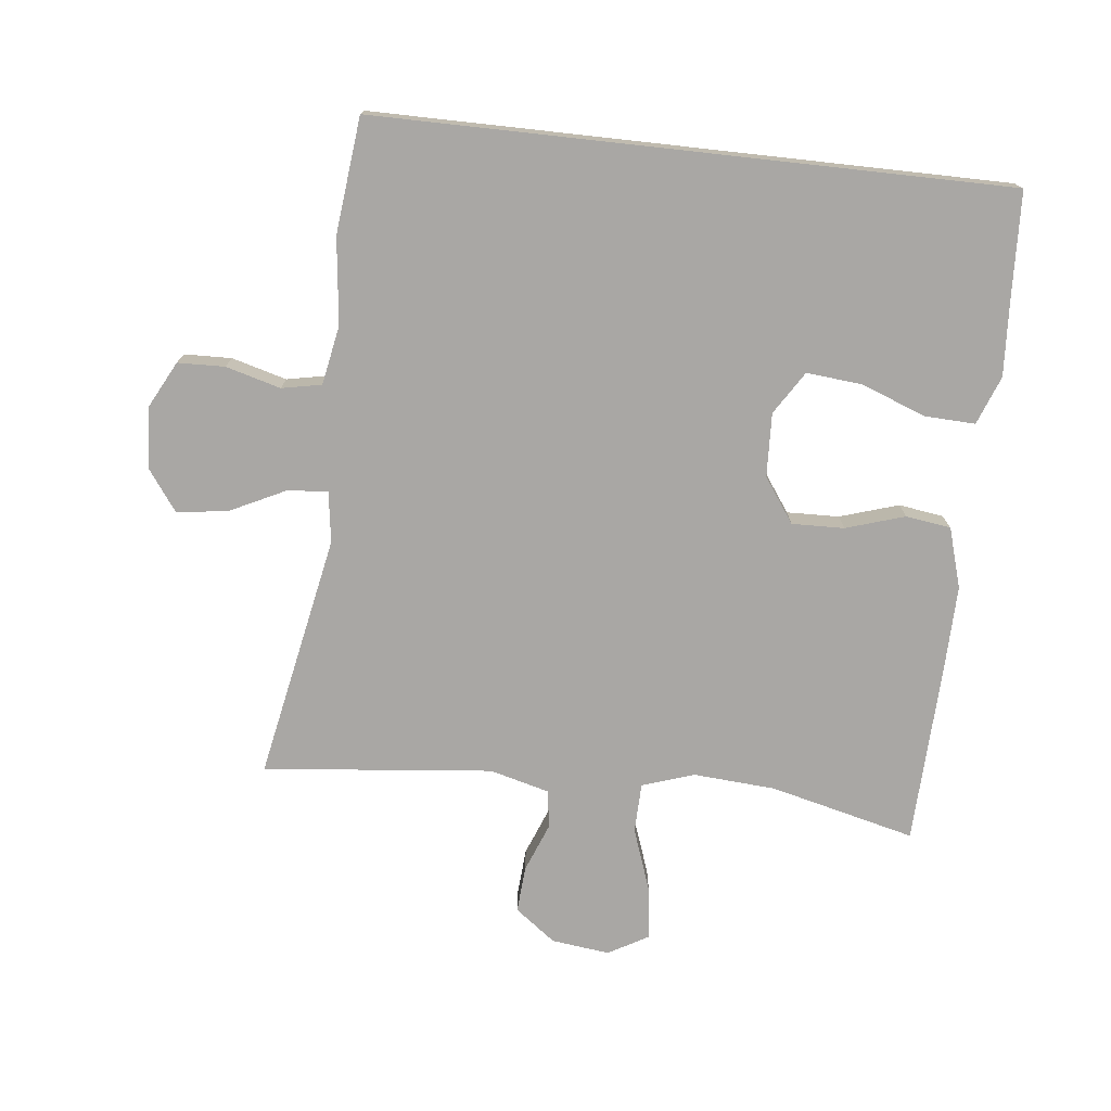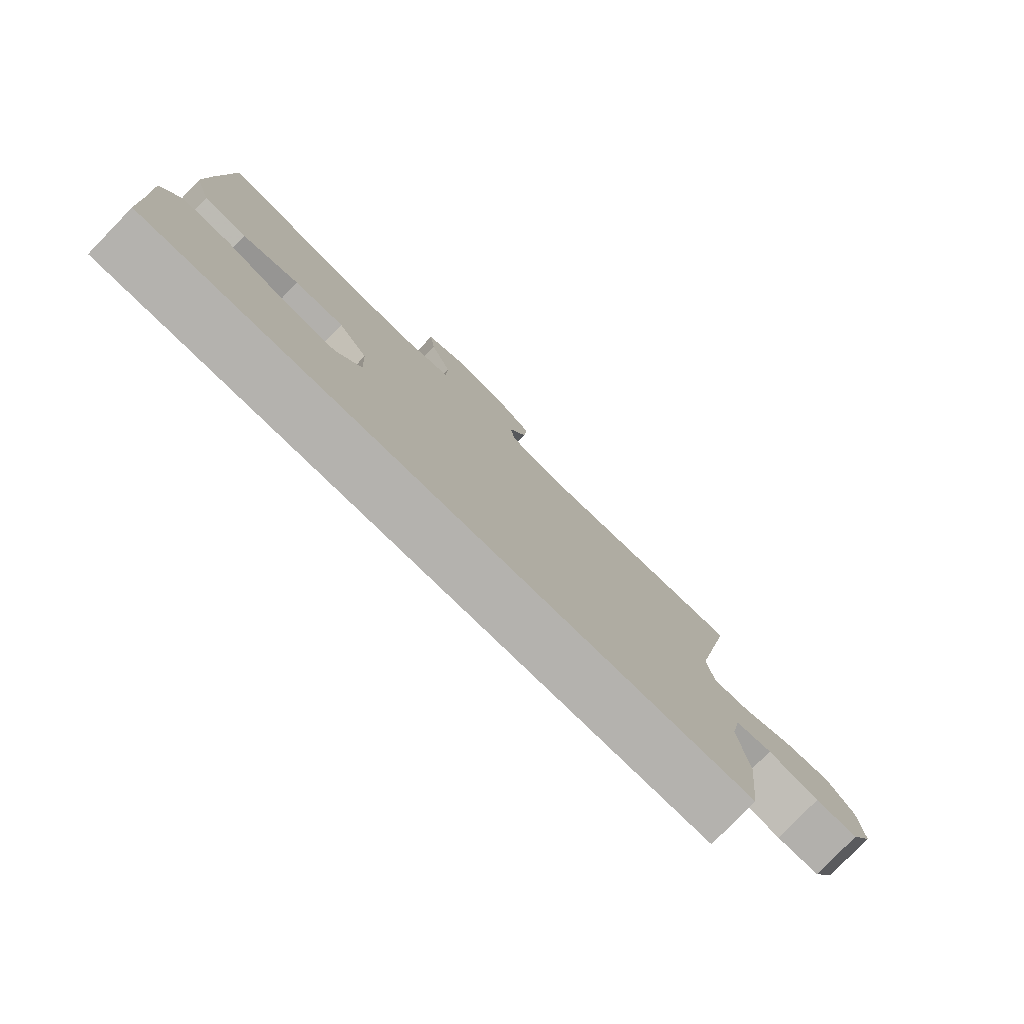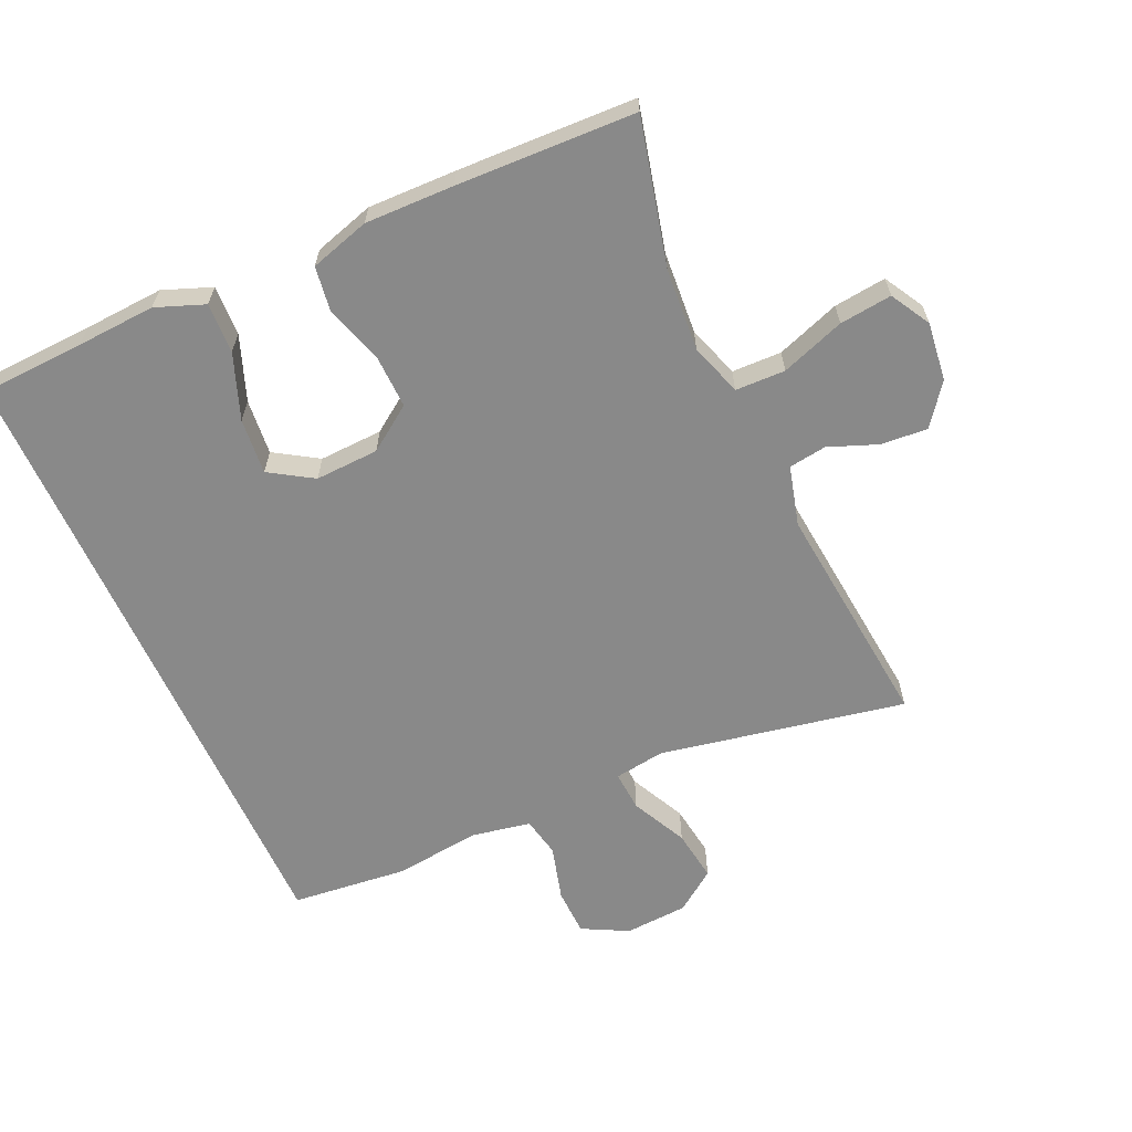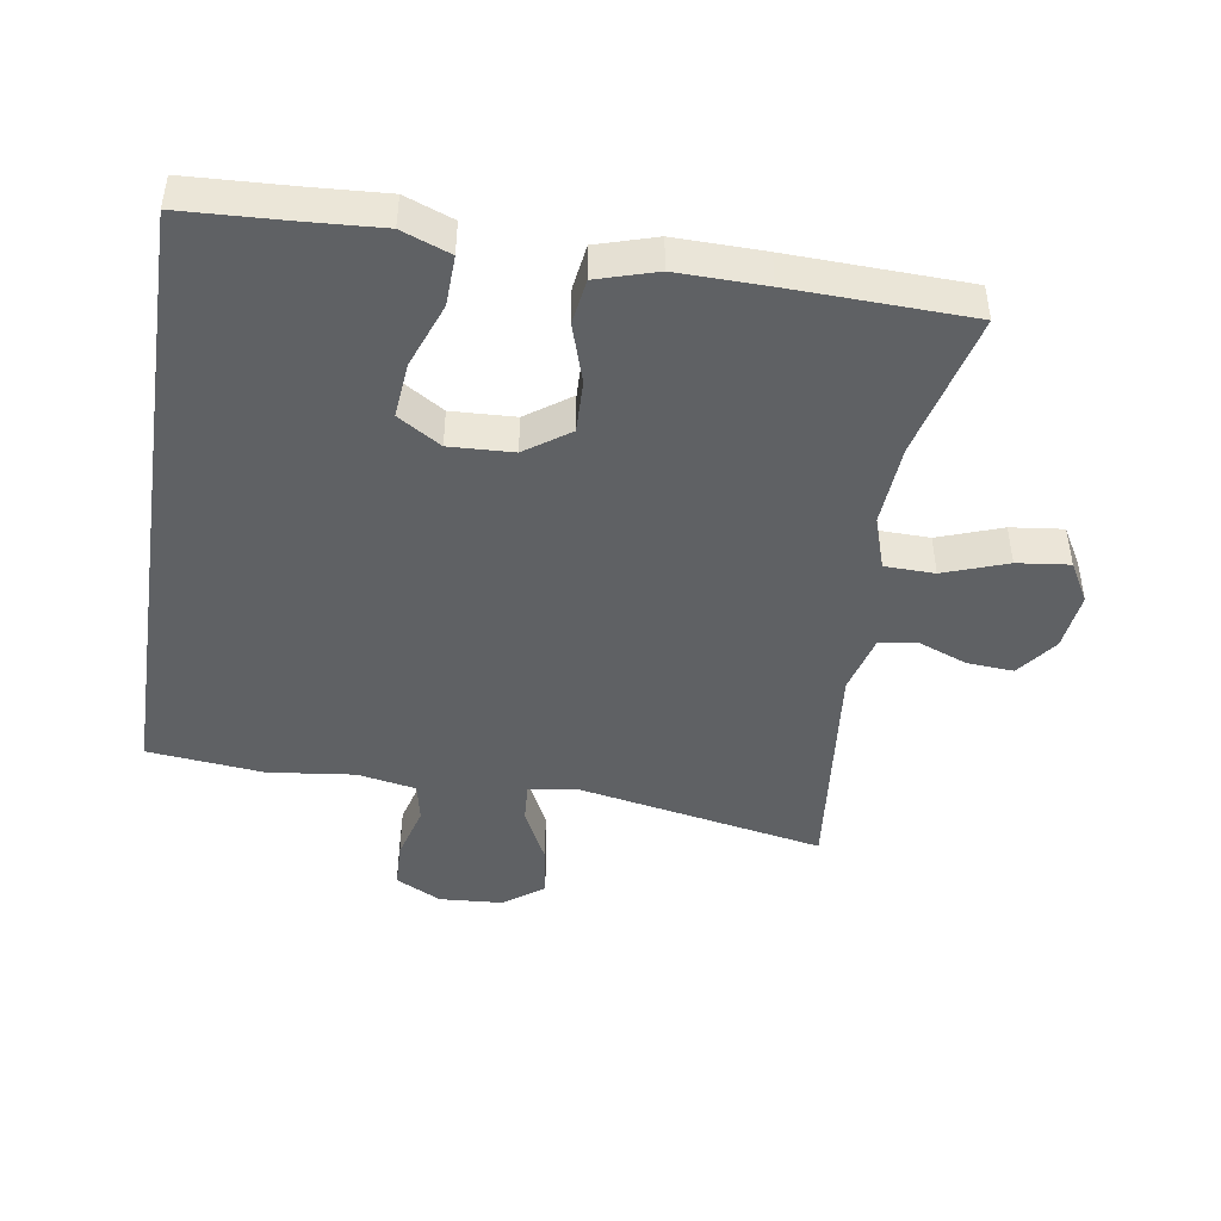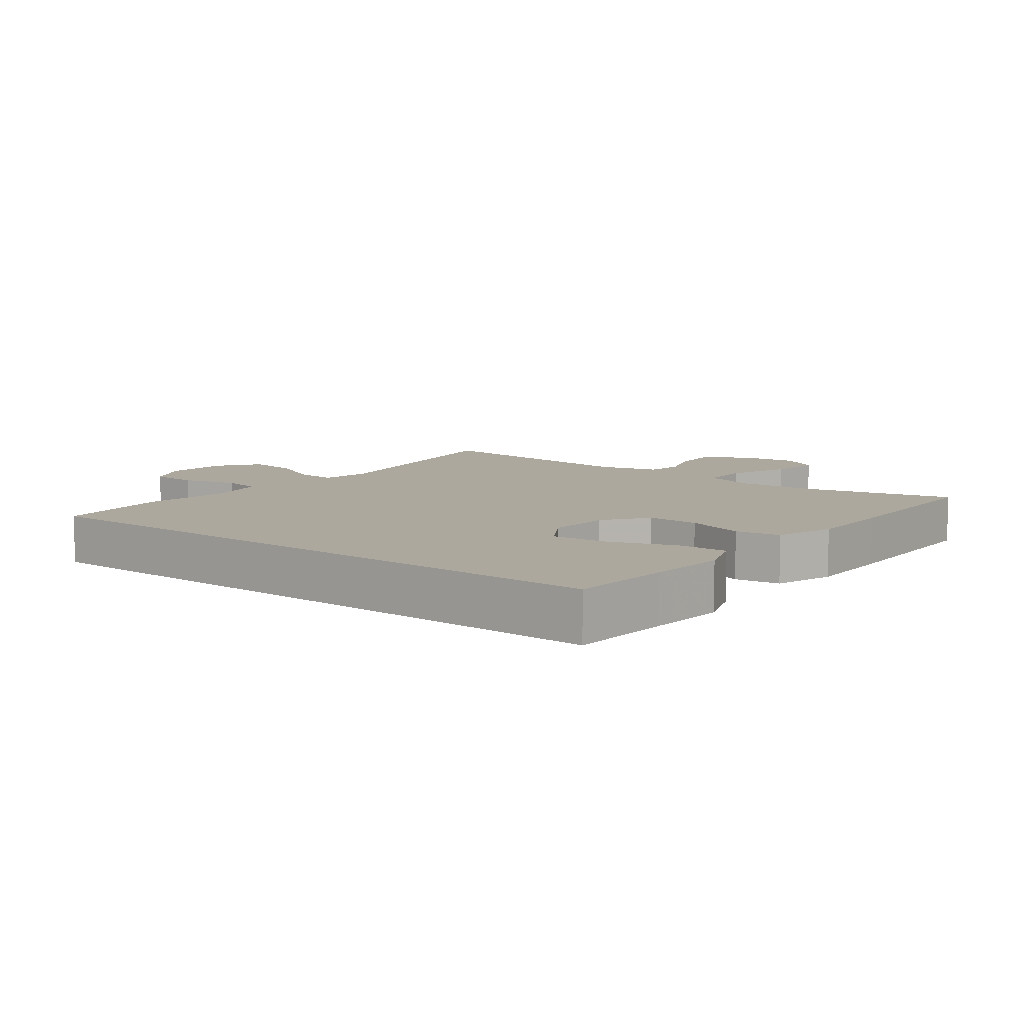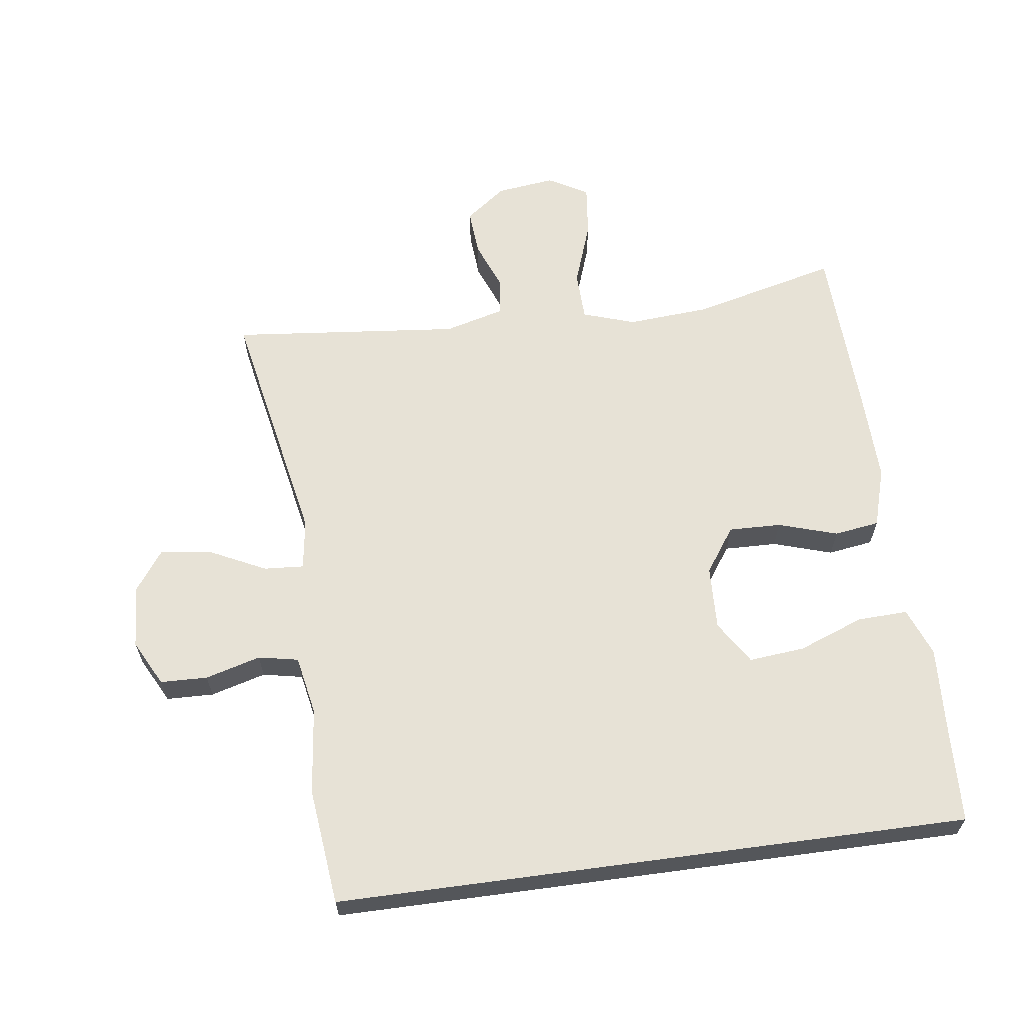
<metadata>
{"format":"obj","ext":"obj","renderer":"f3d","projection":"perspective","resolution":1024,"background":"white","views":[{"elev":-74.8,"azim":173.7,"up":"+Y"},{"elev":-79.7,"azim":-44.2,"up":"+Z"},{"elev":-63.2,"azim":-65.6,"up":"+Y"},{"elev":-45.4,"azim":-98.7,"up":"+Y"},{"elev":8.6,"azim":-141.6,"up":"+Y"},{"elev":63.0,"azim":172.3,"up":"+Y"}]}
</metadata>
<code>
v 0.5 0.07 0.5
v 0.428 0.07 0.13
v 0.439 0.07 0.054
v 0.499 0.07 0.058
v 0.583 0.07 0.099
v 0.661 0.07 0.11
v 0.705 0.07 0.049
v 0.711 0.07 -0.046
v 0.675 0.07 -0.115
v 0.604 0.07 -0.117
v 0.521 0.07 -0.094
v 0.461 0.07 -0.106
v 0.444 0.07 -0.195
v 0.459 0.07 -0.325
v 0.44 0.07 -0.5
v -0.512 0.07 -0.5
v -0.519 0.07 -0.345
v -0.526 0.07 -0.226
v -0.498 0.07 -0.153
v -0.422 0.07 -0.156
v -0.324 0.07 -0.193
v -0.24 0.07 -0.201
v -0.199 0.07 -0.136
v -0.203 0.07 -0.04
v -0.25 0.07 0.027
v -0.329 0.07 0.025
v -0.418 0.07 -0.003
v -0.486 0.07 0.007
v -0.513 0.07 0.097
v -0.51 0.07 0.231
v -0.5 0.07 0.5
v -0.281 0.07 0.446
v -0.157 0.07 0.437
v -0.078 0.07 0.463
v -0.076 0.07 0.538
v -0.11 0.07 0.634
v -0.119 0.07 0.713
v -0.059 0.07 0.747
v 0.029 0.07 0.736
v 0.09 0.07 0.69
v 0.085 0.07 0.62
v 0.056 0.07 0.546
v 0.064 0.07 0.489
v 0.154 0.07 0.465
v 0.5 0 0.5
v 0.428 0 0.13
v 0.439 0 0.054
v 0.499 0 0.058
v 0.583 0 0.099
v 0.661 0 0.11
v 0.705 0 0.049
v 0.711 0 -0.046
v 0.675 0 -0.115
v 0.604 0 -0.117
v 0.521 0 -0.094
v 0.461 0 -0.106
v 0.444 0 -0.195
v 0.459 0 -0.325
v 0.44 0 -0.5
v -0.512 0 -0.5
v -0.519 0 -0.345
v -0.526 0 -0.226
v -0.498 0 -0.153
v -0.422 0 -0.156
v -0.324 0 -0.193
v -0.24 0 -0.201
v -0.199 0 -0.136
v -0.203 0 -0.04
v -0.25 0 0.027
v -0.329 0 0.025
v -0.418 0 -0.003
v -0.486 0 0.007
v -0.513 0 0.097
v -0.51 0 0.231
v -0.5 0 0.5
v -0.281 0 0.446
v -0.157 0 0.437
v -0.078 0 0.463
v -0.076 0 0.538
v -0.11 0 0.634
v -0.119 0 0.713
v -0.059 0 0.747
v 0.029 0 0.736
v 0.09 0 0.69
v 0.085 0 0.62
v 0.056 0 0.546
v 0.064 0 0.489
v 0.154 0 0.465
f 40 41 42
f 39 40 42
f 38 39 42
f 37 38 42
f 36 37 42
f 35 36 42
f 34 35 42 43
f 33 34 43 44
f 30 31 32
f 29 30 32
f 28 29 32
f 27 28 32
f 26 27 32
f 25 26 32 33
f 24 25 33 44
f 19 20 21
f 18 19 21
f 17 18 21
f 17 21 22
f 16 17 22
f 15 16 22
f 14 15 22
f 13 14 22
f 12 13 22 23
f 9 10 11
f 8 9 11
f 7 8 11
f 6 7 11
f 5 6 11
f 4 5 11
f 12 23 24
f 11 12 24
f 4 11 24
f 3 4 24
f 44 1 2
f 2 3 24 44
f 86 85 84
f 86 84 83
f 86 83 82
f 86 82 81
f 86 81 80
f 86 80 79
f 87 86 79 78
f 88 87 78 77
f 76 75 74
f 76 74 73
f 76 73 72
f 76 72 71
f 76 71 70
f 77 76 70 69
f 88 77 69 68
f 65 64 63
f 65 63 62
f 65 62 61
f 66 65 61
f 66 61 60
f 66 60 59
f 66 59 58
f 66 58 57
f 67 66 57 56
f 55 54 53
f 55 53 52
f 55 52 51
f 55 51 50
f 55 50 49
f 55 49 48
f 68 67 56
f 68 56 55
f 68 55 48
f 68 48 47
f 46 45 88
f 88 68 47 46
f 1 45 46 2
f 2 46 47 3
f 3 47 48 4
f 4 48 49 5
f 5 49 50 6
f 6 50 51 7
f 7 51 52 8
f 8 52 53 9
f 9 53 54 10
f 10 54 55 11
f 11 55 56 12
f 12 56 57 13
f 13 57 58 14
f 14 58 59 15
f 15 59 60 16
f 16 60 61 17
f 17 61 62 18
f 18 62 63 19
f 19 63 64 20
f 20 64 65 21
f 21 65 66 22
f 22 66 67 23
f 23 67 68 24
f 24 68 69 25
f 25 69 70 26
f 26 70 71 27
f 27 71 72 28
f 28 72 73 29
f 29 73 74 30
f 30 74 75 31
f 31 75 76 32
f 32 76 77 33
f 33 77 78 34
f 34 78 79 35
f 35 79 80 36
f 36 80 81 37
f 37 81 82 38
f 38 82 83 39
f 39 83 84 40
f 40 84 85 41
f 41 85 86 42
f 42 86 87 43
f 43 87 88 44
f 44 88 45 1

</code>
